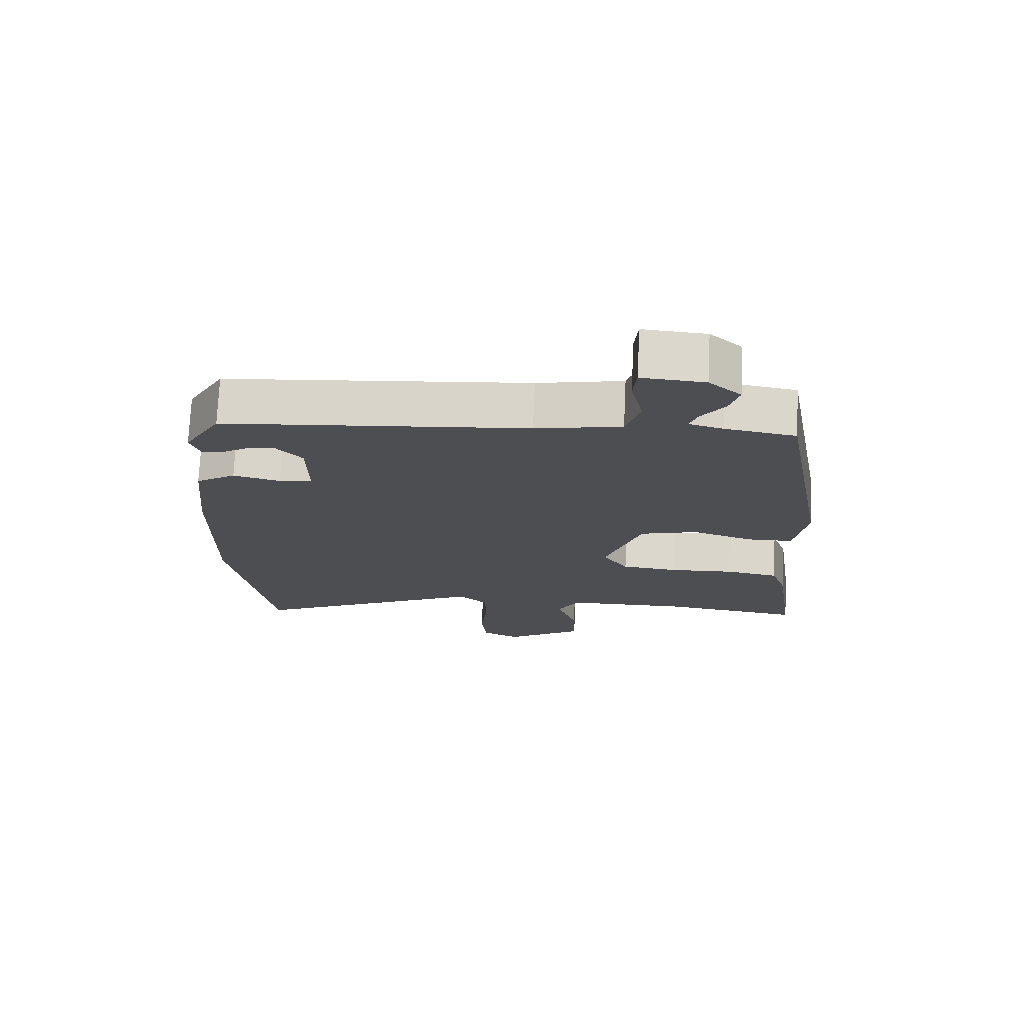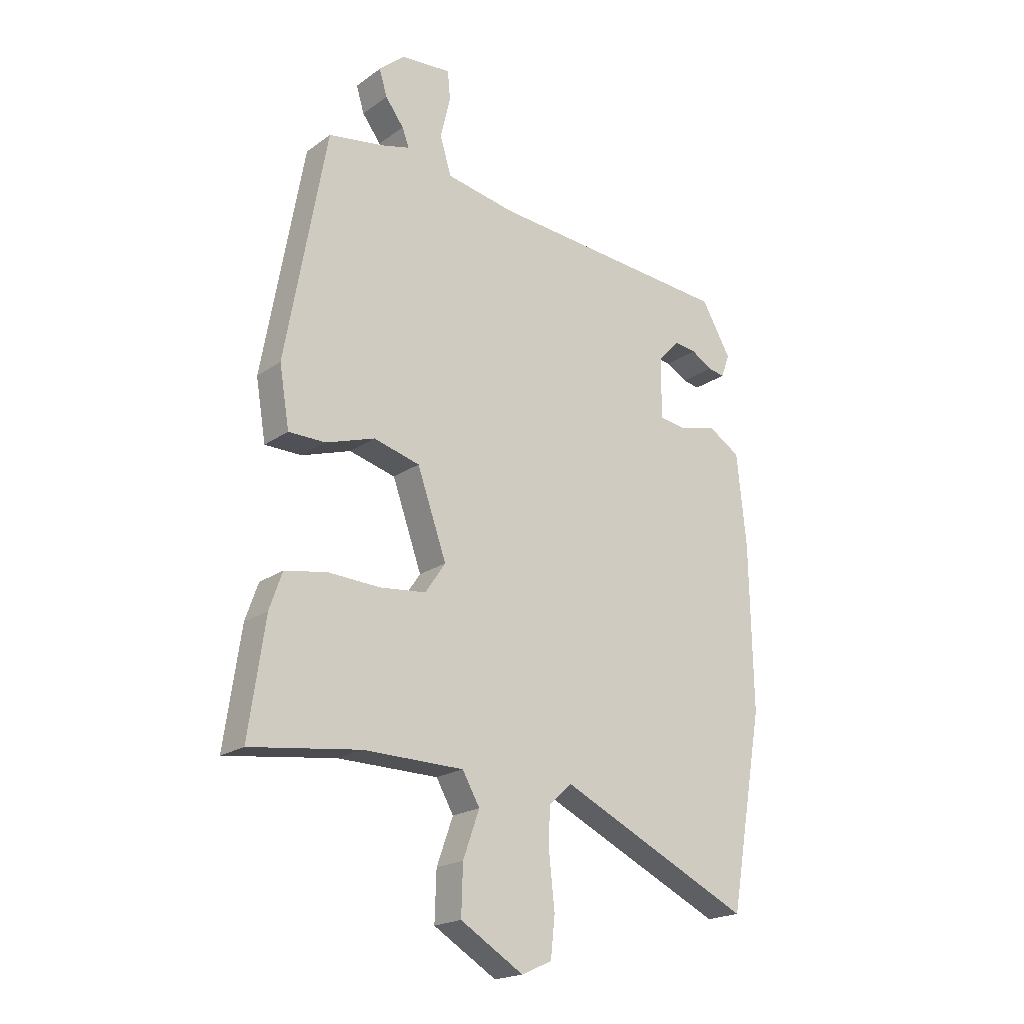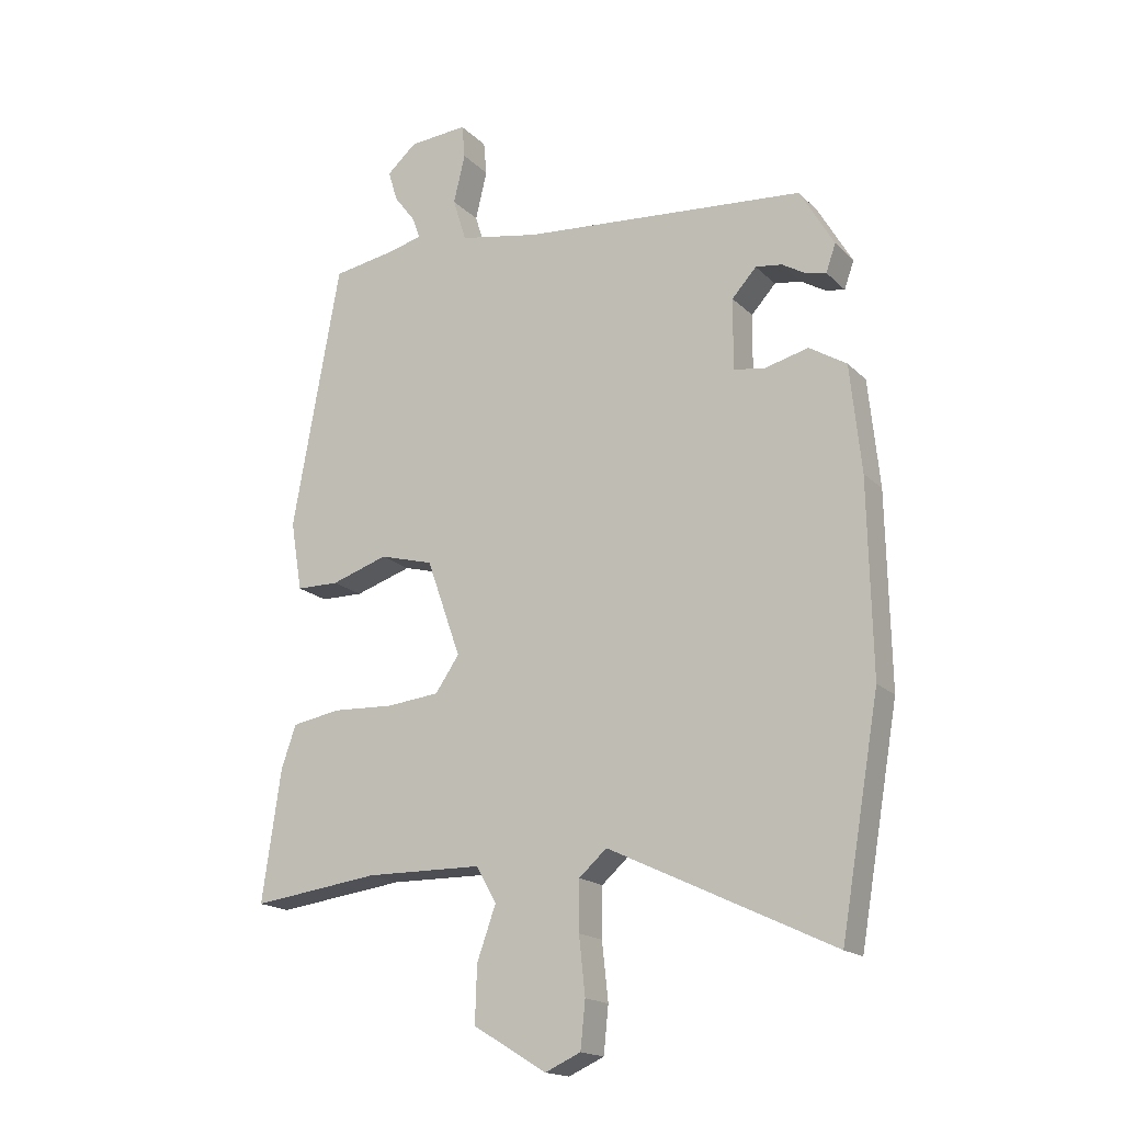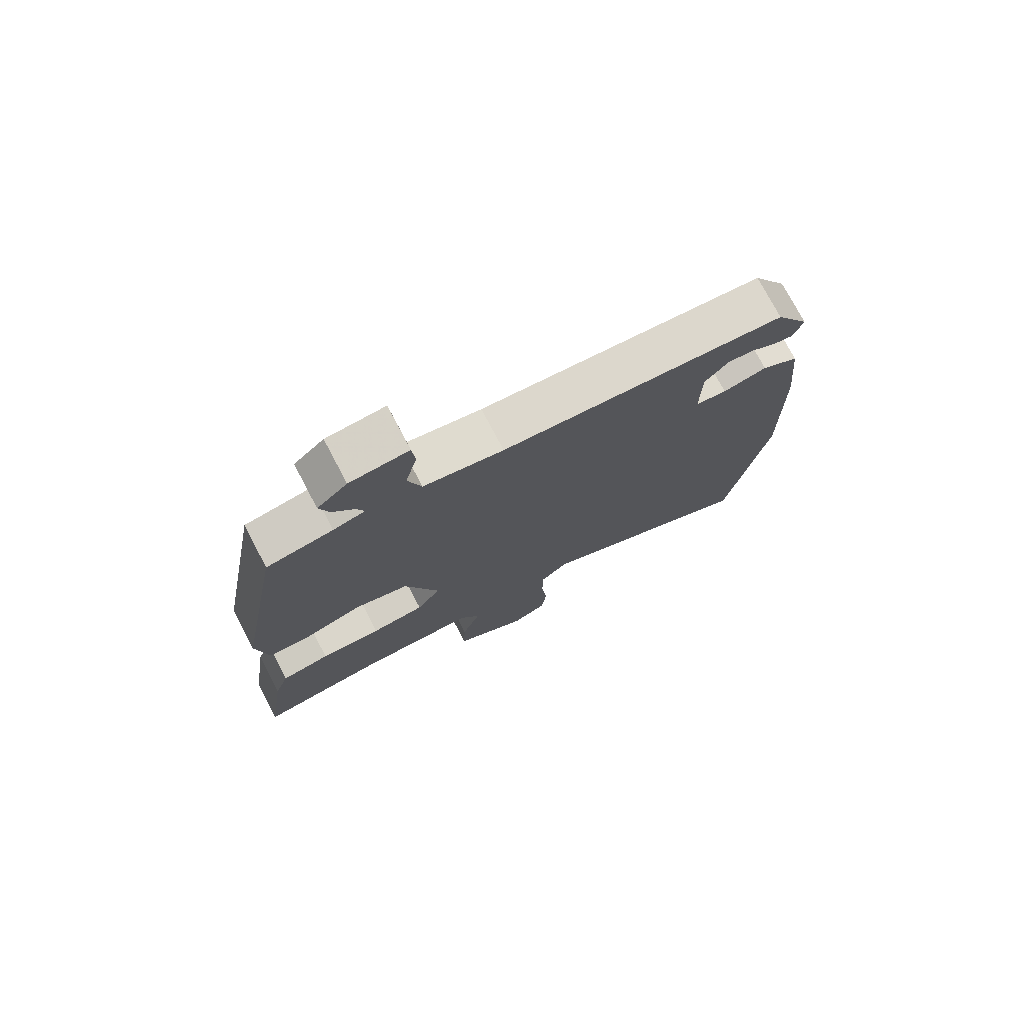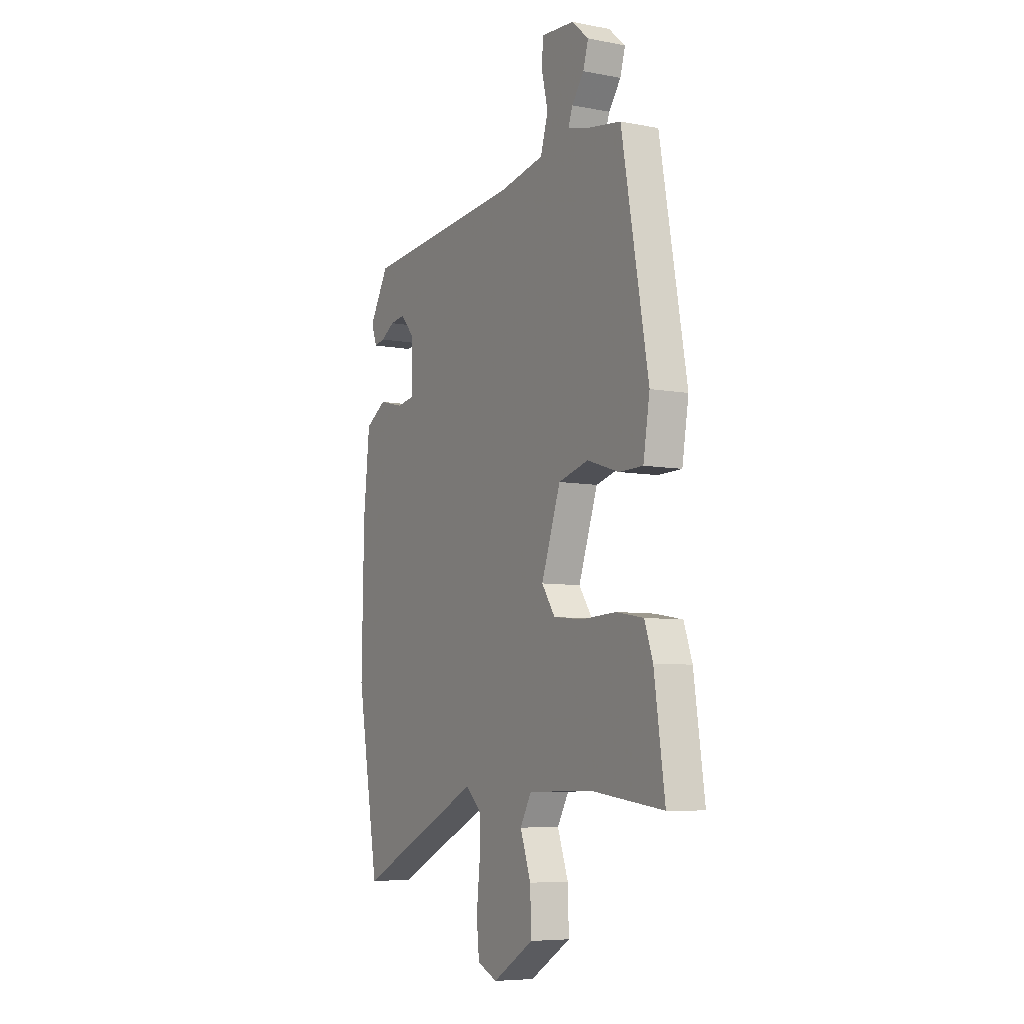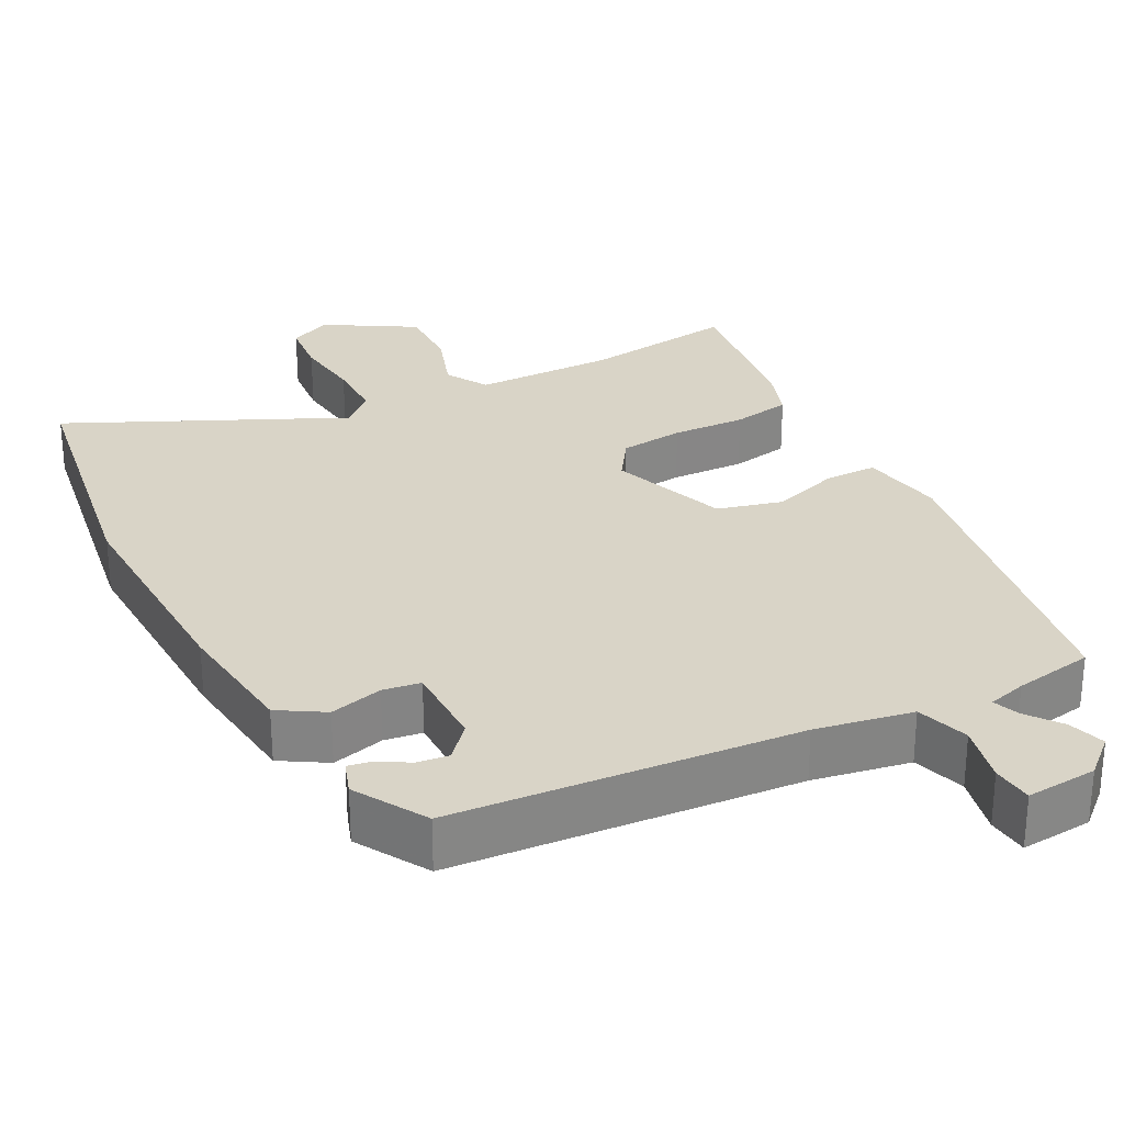
<metadata>
{"format":"obj","ext":"obj","renderer":"f3d","projection":"perspective","resolution":1024,"background":"white","views":[{"elev":73.5,"azim":2.6,"up":"+Z"},{"elev":-20.0,"azim":142.0,"up":"+Z"},{"elev":-17.7,"azim":-150.5,"up":"+Z"},{"elev":75.9,"azim":152.2,"up":"+Z"},{"elev":-6.9,"azim":61.1,"up":"+Z"},{"elev":28.5,"azim":-28.1,"up":"+Y"}]}
</metadata>
<code>
v 0.406 0.07 0.529
v 0.484 0.07 0.094
v 0.465 0.07 -0.02
v 0.395 0.07 -0.021
v 0.302 0.07 0.009
v 0.214 0.07 -0.015
v 0.158 0.07 -0.174
v 0.197 0.07 -0.231
v 0.284 0.07 -0.24
v 0.384 0.07 -0.235
v 0.464 0.07 -0.249
v 0.488 0.07 -0.318
v 0.519 0.07 -0.533
v 0.31 0.07 -0.506
v 0.119 0.07 -0.509
v 0.086 0.07 -0.567
v 0.117 0.07 -0.654
v 0.12 0.07 -0.746
v 0 0.07 -0.819
v -0.058 0.07 -0.793
v -0.066 0.07 -0.717
v -0.056 0.07 -0.623
v -0.057 0.07 -0.542
v -0.102 0.07 -0.502
v -0.469 0.07 -0.677
v -0.533 0.07 -0.31
v -0.527 0.07 0.003
v -0.509 0.07 0.178
v -0.448 0.07 0.216
v -0.376 0.07 0.198
v -0.325 0.07 0.206
v -0.326 0.07 0.322
v -0.366 0.07 0.366
v -0.409 0.07 0.36
v -0.449 0.07 0.336
v -0.481 0.07 0.33
v -0.497 0.07 0.375
v -0.441 0.07 0.472
v 0.025 0.07 0.512
v 0.156 0.07 0.537
v 0.178 0.07 0.608
v 0.159 0.07 0.688
v 0.164 0.07 0.743
v 0.26 0.07 0.736
v 0.309 0.07 0.693
v 0.294 0.07 0.643
v 0.259 0.07 0.596
v 0.246 0.07 0.561
v 0.298 0.07 0.547
v 0.406 0 0.529
v 0.484 0 0.094
v 0.465 0 -0.02
v 0.395 0 -0.021
v 0.302 0 0.009
v 0.214 0 -0.015
v 0.158 0 -0.174
v 0.197 0 -0.231
v 0.284 0 -0.24
v 0.384 0 -0.235
v 0.464 0 -0.249
v 0.488 0 -0.318
v 0.519 0 -0.533
v 0.31 0 -0.506
v 0.119 0 -0.509
v 0.086 0 -0.567
v 0.117 0 -0.654
v 0.12 0 -0.746
v 0 0 -0.819
v -0.058 0 -0.793
v -0.066 0 -0.717
v -0.056 0 -0.623
v -0.057 0 -0.542
v -0.102 0 -0.502
v -0.469 0 -0.677
v -0.533 0 -0.31
v -0.527 0 0.003
v -0.509 0 0.178
v -0.448 0 0.216
v -0.376 0 0.198
v -0.325 0 0.206
v -0.326 0 0.322
v -0.366 0 0.366
v -0.409 0 0.36
v -0.449 0 0.336
v -0.481 0 0.33
v -0.497 0 0.375
v -0.441 0 0.472
v 0.025 0 0.512
v 0.156 0 0.537
v 0.178 0 0.608
v 0.159 0 0.688
v 0.164 0 0.743
v 0.26 0 0.736
v 0.309 0 0.693
v 0.294 0 0.643
v 0.259 0 0.596
v 0.246 0 0.561
v 0.298 0 0.547
f 45 46 47
f 44 45 47
f 43 44 47
f 42 43 47
f 41 42 47
f 40 41 47 48
f 37 38 39
f 37 39 40
f 34 35 36 37
f 33 34 37 40
f 40 48 49
f 33 40 49
f 32 33 49
f 28 29 30
f 27 28 30
f 26 27 30
f 25 26 30
f 24 25 30
f 23 24 30 31
f 20 21 22
f 19 20 22
f 18 19 22
f 17 18 22
f 16 17 22
f 15 16 22 23
f 12 13 14
f 11 12 14
f 10 11 14
f 9 10 14
f 8 9 14 15
f 23 31 32
f 15 23 32
f 8 15 32
f 7 8 32
f 3 4 5
f 2 3 5
f 1 2 5 6
f 6 7 32 49
f 1 6 49
f 96 95 94
f 96 94 93
f 96 93 92
f 96 92 91
f 96 91 90
f 97 96 90 89
f 88 87 86
f 89 88 86
f 86 85 84 83
f 89 86 83 82
f 98 97 89
f 98 89 82
f 98 82 81
f 79 78 77
f 79 77 76
f 79 76 75
f 79 75 74
f 79 74 73
f 80 79 73 72
f 71 70 69
f 71 69 68
f 71 68 67
f 71 67 66
f 71 66 65
f 72 71 65 64
f 63 62 61
f 63 61 60
f 63 60 59
f 63 59 58
f 64 63 58 57
f 81 80 72
f 81 72 64
f 81 64 57
f 81 57 56
f 54 53 52
f 54 52 51
f 55 54 51 50
f 98 81 56 55
f 98 55 50
f 1 50 51 2
f 2 51 52 3
f 3 52 53 4
f 4 53 54 5
f 5 54 55 6
f 6 55 56 7
f 7 56 57 8
f 8 57 58 9
f 9 58 59 10
f 10 59 60 11
f 11 60 61 12
f 12 61 62 13
f 13 62 63 14
f 14 63 64 15
f 15 64 65 16
f 16 65 66 17
f 17 66 67 18
f 18 67 68 19
f 19 68 69 20
f 20 69 70 21
f 21 70 71 22
f 22 71 72 23
f 23 72 73 24
f 24 73 74 25
f 25 74 75 26
f 26 75 76 27
f 27 76 77 28
f 28 77 78 29
f 29 78 79 30
f 30 79 80 31
f 31 80 81 32
f 32 81 82 33
f 33 82 83 34
f 34 83 84 35
f 35 84 85 36
f 36 85 86 37
f 37 86 87 38
f 38 87 88 39
f 39 88 89 40
f 40 89 90 41
f 41 90 91 42
f 42 91 92 43
f 43 92 93 44
f 44 93 94 45
f 45 94 95 46
f 46 95 96 47
f 47 96 97 48
f 48 97 98 49
f 49 98 50 1

</code>
